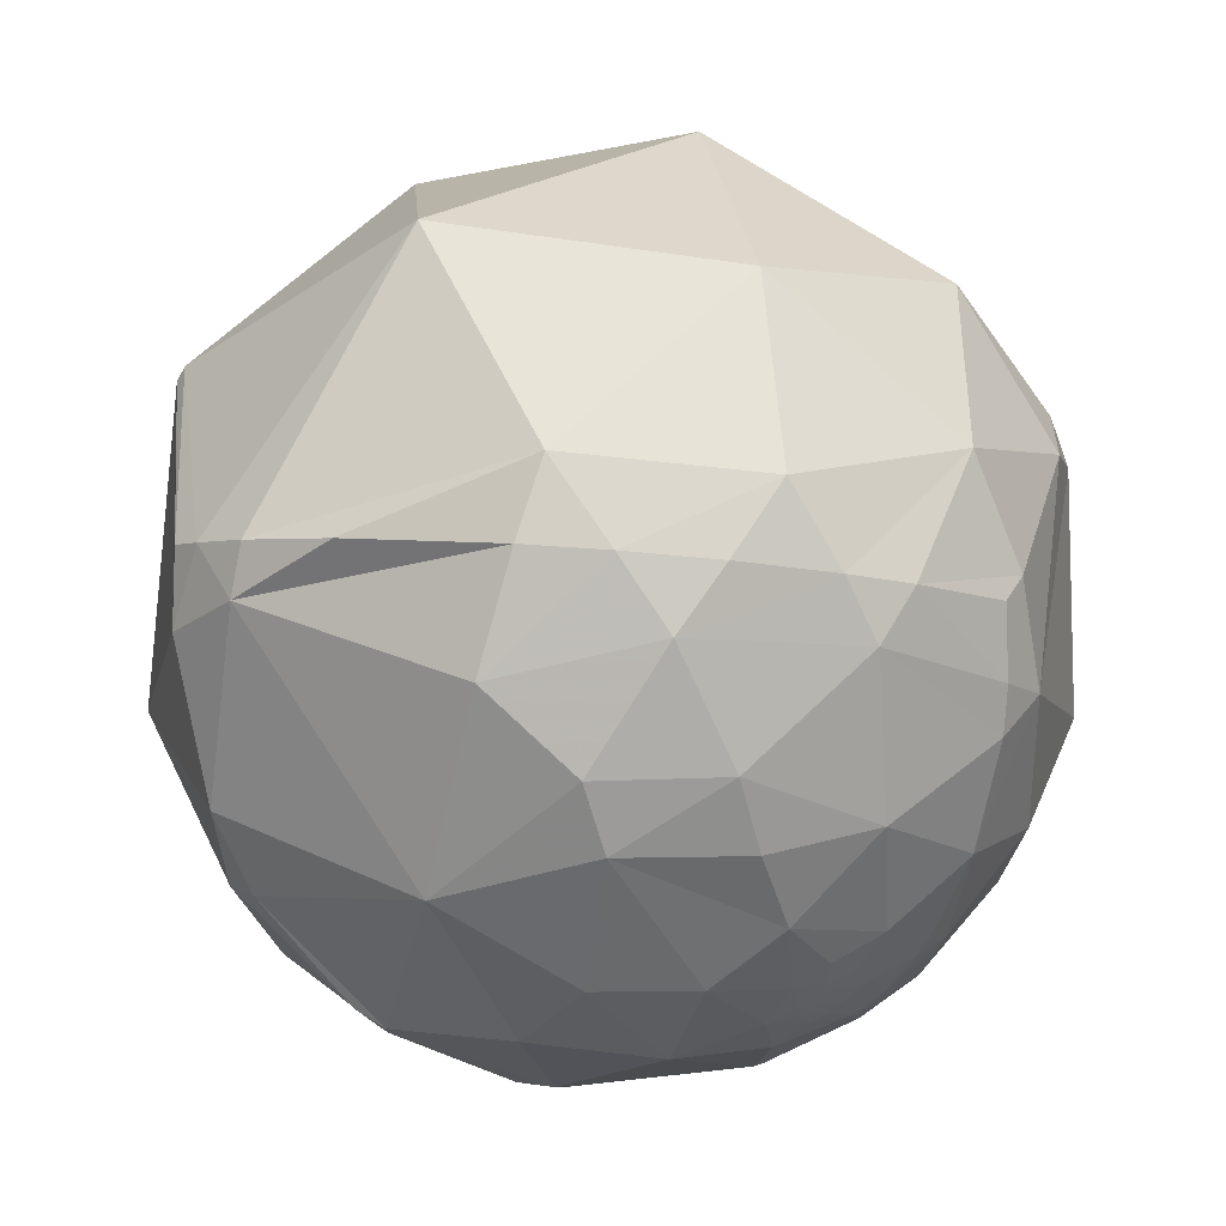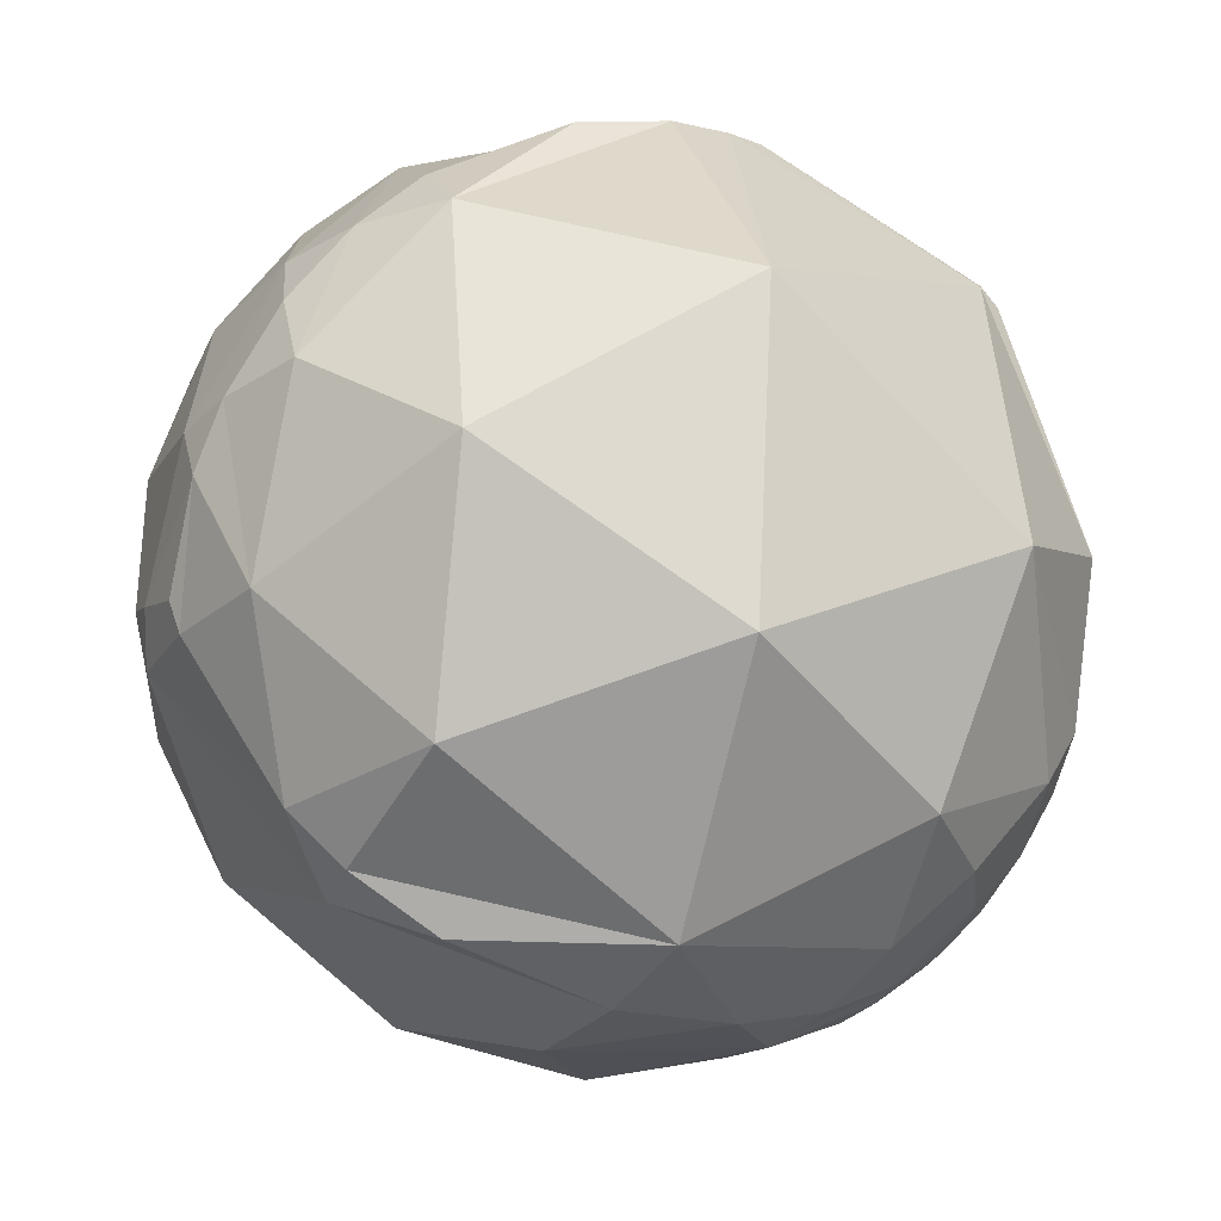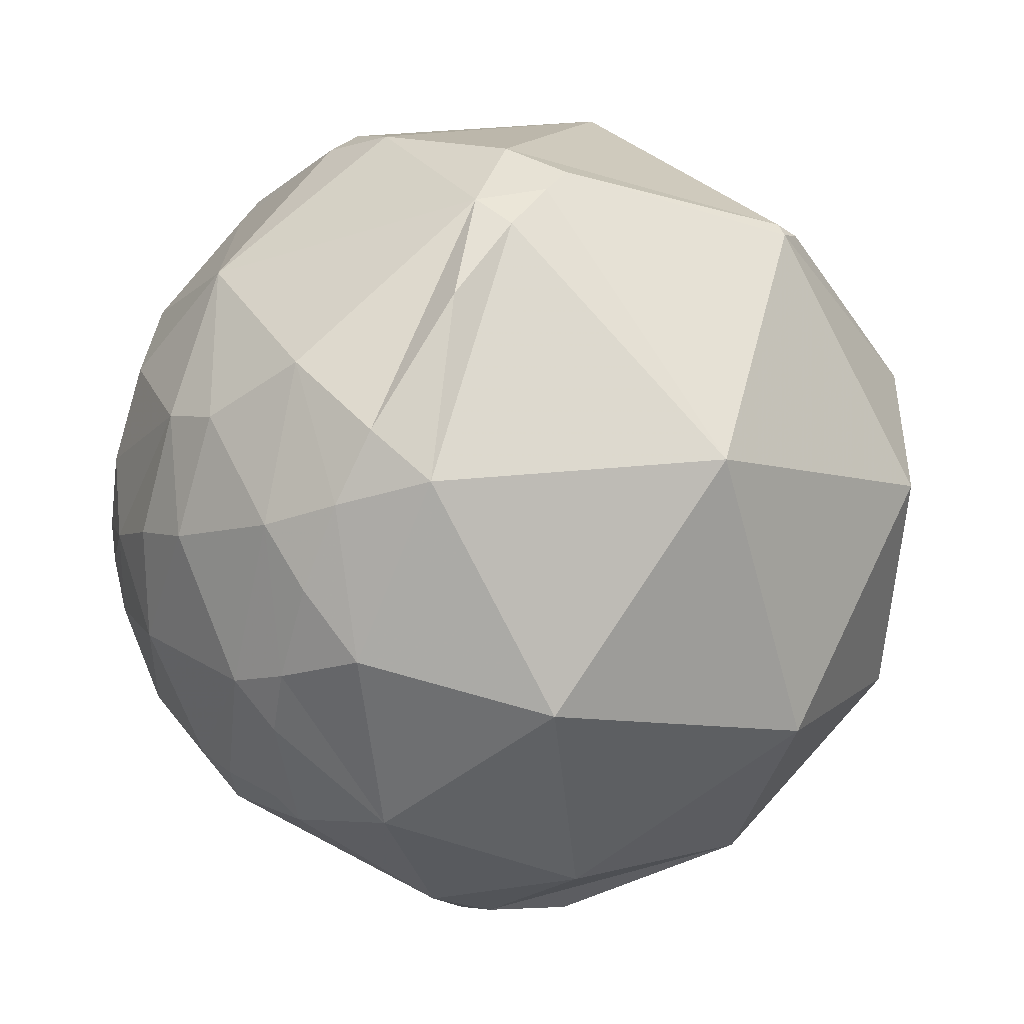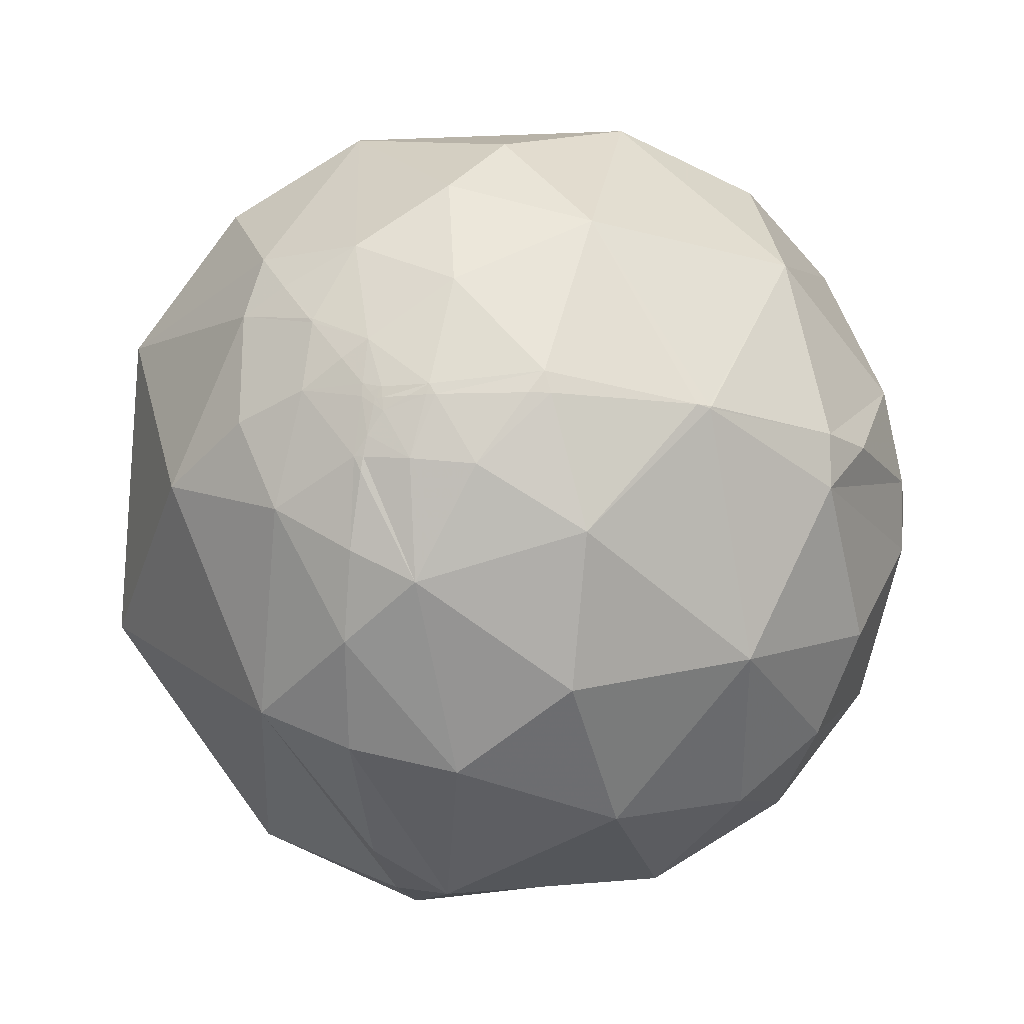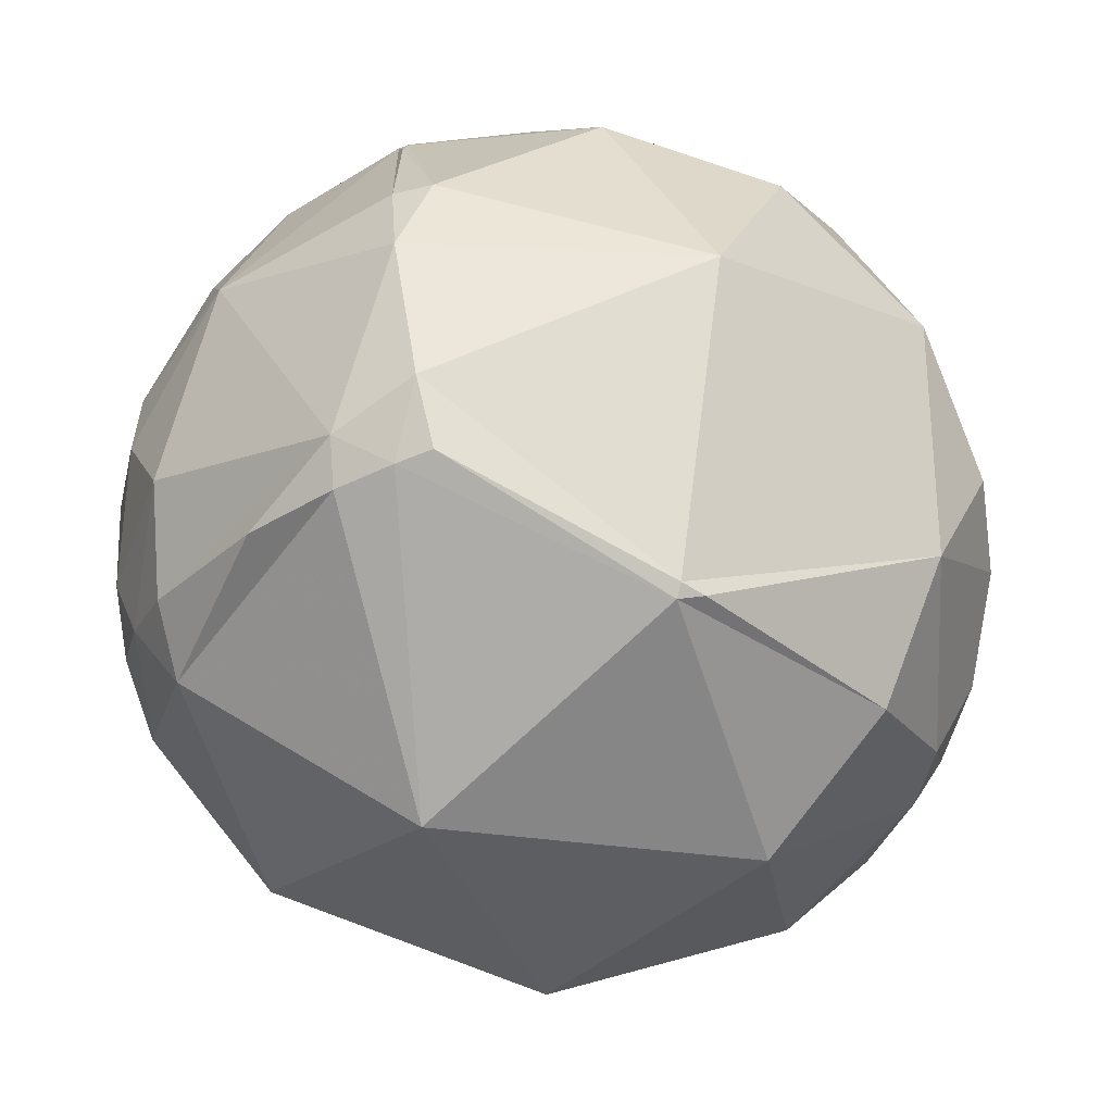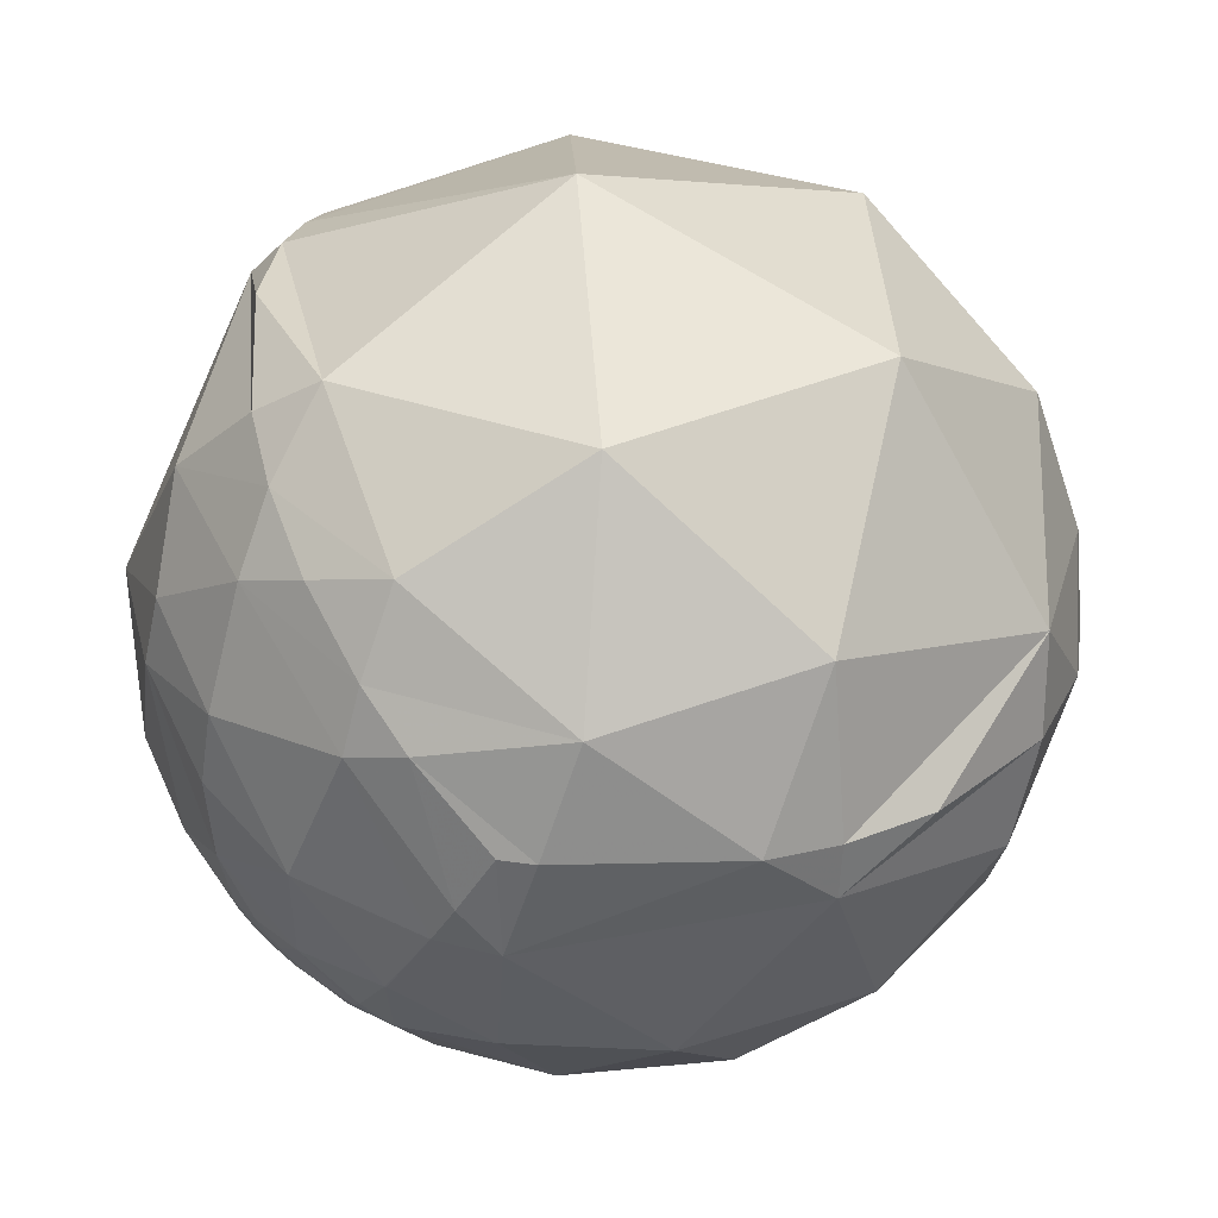
<metadata>
{"format":"obj","ext":"obj","renderer":"f3d","projection":"perspective","resolution":1024,"background":"white","views":[{"elev":42.3,"azim":-110.8,"up":"+Z"},{"elev":62.8,"azim":21.6,"up":"+Z"},{"elev":13.6,"azim":-17.0,"up":"+Y"},{"elev":-41.8,"azim":118.2,"up":"+Y"},{"elev":52.8,"azim":27.8,"up":"+Y"},{"elev":56.7,"azim":-40.4,"up":"+Z"}]}
</metadata>
<code>
v -0.6129 0.09191 -0.7848
v -0.7156 -0.5358 0.4481
v -0.02003 0.8869 0.4615
v 0.8832 -0.4406 -0.1604
v -0.9601 -0.1939 0.2014
v -0.9711 0.06289 0.2303
v 0.4225 -0.3651 0.8296
v 0.4496 -0.8102 0.3761
v -0.2202 -0.9376 0.2691
v 0.817 -0.3991 0.4162
v -0.5293 -0.8379 -0.133
v -0.09763 -0.966 -0.2393
v -0.06348 -0.7239 0.687
v -0.5131 -0.5461 0.6621
v -0.4481 0.2834 0.8479
v -0.2025 -0.2336 0.951
v -0.6012 -0.1224 0.7896
v -0.7649 0.1584 0.6244
v 0.1925 0.3081 0.9317
v -0.6712 0.5012 0.5462
v -0.1809 0.7949 -0.5791
v -0.3577 0.923 -0.1416
v 0.2714 0.9351 -0.2278
v 0.2052 0.6838 -0.7003
v 0.2928 0.4531 -0.842
v -0.04879 0.4465 -0.8934
v -0.4315 0.5465 -0.7178
v -0.4485 0.213 -0.868
v -0.3821 -0.2099 -0.9
v -0.7696 -0.03473 -0.6376
v -0.09201 0.03008 -0.9953
v -0.7179 0.3815 -0.5823
v 0.8055 -0.5771 0.1346
v 0.5182 0.7229 0.4569
v 0.8102 0.1272 0.5721
v 0.2915 -0.8985 -0.3283
v 0.04468 -0.7587 -0.6499
v 0.5313 -0.6908 -0.4904
v 0.3472 0.09528 -0.9329
v 0.5984 0.4794 -0.6419
v 0.7696 -0.009327 -0.6385
v 0.9867 -0.05047 -0.1545
v 0.9362 -0.3086 -0.168
v 0.9103 -0.1923 -0.3665
v 0.9281 0.1027 -0.358
v 0.8829 0.4628 -0.07923
v 0.9817 -0.1309 0.1386
v 0.7369 -0.5893 -0.3311
v 0.6334 -0.7634 -0.1265
v -0.7884 -0.603 -0.122
v -0.8866 -0.3866 -0.2538
v -0.7638 -0.6048 0.2253
v -0.91 -0.4147 -0.005192
v -0.9159 0.08799 0.3917
v -0.8395 0.3612 0.4059
v -0.6007 0.6929 -0.3989
v -0.8282 0.4908 -0.2707
v 0.8933 -0.4298 -0.1316
v 0.8662 -0.4692 -0.172
v 0.858 -0.4303 -0.2805
v -0.616 -0.4114 -0.6718
v -0.3916 -0.6676 -0.6332
v -0.2639 -0.5276 -0.8075
v -0.7897 -0.2584 -0.5564
v -0.7944 -0.3833 -0.4711
v 0.907 -0.3817 0.178
v 0.1162 -0.4089 -0.9052
v 0.4818 -0.4097 -0.7746
v 0.7571 -0.4099 -0.5087
v -0.8211 -0.2219 0.5259
v -0.2431 0.8368 0.4906
v 0.8458 0.2755 -0.4569
v 0.2347 -0.972 -0.01079
v -0.7585 0.6411 0.1167
v -0.9037 0.3387 0.2618
v -0.6616 -0.625 -0.4143
v -0.3501 -0.8253 -0.443
v 0.9742 -0.2209 -0.04589
v 0.8366 -0.5414 -0.08392
v 0.9256 -0.3785 0.003232
v 0.7984 -0.5673 -0.2018
v -0.9892 -0.006656 -0.1461
v -0.9828 -0.08083 -0.1661
v -0.9991 0.01196 0.04117
v -0.9816 0.1692 -0.08883
v -0.919 0.3883 -0.06835
v -0.9139 0.2134 -0.3452
v -0.9654 0.03506 -0.2584
v -0.9175 -0.005584 -0.3978
v -0.9518 -0.1992 -0.233
v -0.9514 -0.1386 -0.2749
v -0.9459 -0.1094 -0.3053
v -0.9764 -0.1362 -0.1674
v -0.9911 -0.08393 -0.1035
v -0.963 -0.0376 -0.2667
v -0.9735 -0.02789 -0.2268
v -0.9651 -0.1383 -0.2222
v -0.9573 -0.07261 -0.2799
v -0.9461 -0.06185 -0.3179
v -0.9758 -0.2051 -0.07603
v -0.9027 -0.1791 -0.3913
v 0.8827 -0.4424 -0.1585
v 0.8864 -0.4348 -0.1588
v 0.8831 -0.441 -0.1601
v 0.8895 -0.4201 -0.1796
v 0.8823 -0.4413 -0.164
v 0.8827 -0.4416 -0.161
v 0.8835 -0.4401 -0.1604
v 0.8831 -0.4409 -0.1607
v 0.8829 -0.4412 -0.1608
v 0.8831 -0.4408 -0.1605
v 0.883 -0.4408 -0.1611
v -0.9738 -0.107 -0.2005
v -0.9612 -0.09344 -0.2594
v -0.9661 -0.1095 -0.2339
v -0.9666 -0.06029 -0.2491
v -0.9748 -0.06951 -0.212
v -0.761 -0.03997 -0.6475
v -0.7669 -0.0461 -0.6402
v -0.7728 -0.05238 -0.6325
v -0.8813 -0.1974 -0.4294
v -0.8891 -0.2122 -0.4055
v -0.9038 -0.2442 -0.3515
v -0.9211 -0.3021 -0.2455
v -0.9245 -0.3275 -0.1949
v -0.9119 -0.4104 -0.006702
v -0.9111 -0.4121 -0.002537
v -0.844 -0.4879 0.2229
v -0.7991 -0.5114 0.3161
v -0.6644 -0.5959 0.4511
v -0.334 -0.8435 0.4206
v -0.1836 -0.9033 0.3878
v 0.02676 -0.9447 0.3269
v 0.3571 -0.9131 0.197
v 0.5792 -0.8112 0.08087
v 0.7208 -0.6931 -0.01211
v 0.8157 -0.5714 -0.08958
v 0.8311 -0.5464 -0.104
v 0.8517 -0.5089 -0.1248
v 0.8784 -0.4523 -0.1545
v 0.8821 -0.4434 -0.159
v 0.8826 -0.4422 -0.1597
v 0.8827 -0.442 -0.1598
v 0.8828 -0.4417 -0.1599
v 0.8831 -0.441 -0.1602
v 0.8831 -0.4409 -0.1603
v 0.8831 -0.4407 -0.161
v 0.8826 -0.4409 -0.1629
v 0.8824 -0.441 -0.1638
v 0.8823 -0.4411 -0.1641
v 0.8793 -0.4426 -0.1762
v 0.8631 -0.4486 -0.2321
v 0.8506 -0.4517 -0.2692
v 0.8436 -0.4531 -0.2881
v 0.7567 -0.4564 -0.4682
v 0.7302 -0.4544 -0.5102
v 0.5089 -0.4122 -0.7557
v 0.4856 -0.406 -0.7742
v 0.4811 -0.4047 -0.7777
v 0.1734 -0.3026 -0.9372
v 0.03759 -0.2481 -0.968
v -0.2627 -0.1091 -0.9587
v -0.4209 -0.02465 -0.9068
v -0.6146 0.1006 -0.7824
v -0.6415 0.3323 -0.6913
v -0.6402 0.4372 -0.6317
v -0.5903 0.6849 -0.4272
v -0.5838 0.7012 -0.4094
v -0.5623 0.7469 -0.3549
v -0.4351 0.8948 -0.1
v -0.3377 0.9395 0.05744
v -0.1267 0.9316 0.3406
v 0.8834 -0.4404 -0.1603
v 0.8834 -0.4403 -0.1602
v 0.8851 -0.4376 -0.1587
v 0.8869 -0.4344 -0.1569
v 0.8919 -0.4258 -0.152
v 0.904 -0.4041 -0.1397
v 0.9359 -0.337 -0.1022
v 0.9723 -0.2296 -0.04325
v 0.9757 -0.2163 -0.03603
v 0.9946 -0.1009 0.02568
v 0.996 0.01776 0.08776
v 0.9127 0.3283 0.2433
v 0.5625 0.7139 0.4171
v 0.513 0.7437 0.4287
v -0.745 -0.328 0.5809
v -0.7396 -0.1826 0.6478
v -0.7003 0.02791 0.7133
v -0.6332 0.2201 0.742
v -0.5522 0.3814 0.7414
v -0.344 0.6571 0.6707
v -0.1866 0.7924 0.5808
v -0.08347 0.8563 0.5096
f 1 164 28 163
f 191 190 15
f 75 85 84
f 194 3 172 71
f 124 125 100 90
f 1 118 30 164
f 95 116 96
f 66 33 80
f 125 126 100
f 123 122 65 51
f 122 123 101
f 4 146 111
f 132 133 8 13
f 2 129 52 130
f 35 7 10
f 120 121 101 30
f 170 169 56 74
f 172 171 71
f 122 121 64 65
f 83 94 82
f 119 120 30
f 194 193 19 34
f 137 138 79
f 118 119 30
f 171 172 23 22
f 190 189 17 15
f 121 122 101
f 183 182 42 46
f 126 125 51 53
f 123 124 90 101
f 158 157 68
f 179 178 43
f 127 126 53
f 126 127 5 100
f 26 25 39
f 129 2 187 70
f 127 128 5
f 128 129 70 5
f 129 128 52
f 128 127 53 52
f 170 171 22
f 125 124 51
f 55 20 74
f 189 188 17
f 113 115 97
f 114 98 92
f 124 123 51
f 181 180 78
f 172 3 186 23
f 167 168 21 27
f 121 120 64
f 118 1 163 29
f 120 119 61 64
f 164 165 28
f 165 164 30 32
f 101 91 92
f 119 118 29 61
f 165 166 27 28
f 187 188 70
f 188 189 18 70
f 189 190 18
f 166 165 32
f 3 194 34 186
f 190 191 20 18
f 87 30 89
f 171 170 74 71
f 187 2 130 14
f 150 149 106
f 193 194 71
f 63 29 67
f 46 45 72
f 191 192 71 20
f 49 48 81
f 192 193 71
f 193 192 15 19
f 192 191 15
f 188 187 14 17
f 169 168 56
f 168 167 56
f 167 166 32 56
f 146 145 110 111
f 166 167 27
f 173 4 108
f 168 169 22 21
f 183 184 35 47
f 24 23 40
f 169 170 22
f 79 58 80
f 145 144 110
f 144 143 107 110
f 143 142 106 107
f 142 141 59 106
f 155 154 48
f 141 140 59
f 38 48 49
f 89 101 99
f 140 139 59
f 139 138 81 59
f 138 137 49 81
f 50 76 11
f 137 136 49
f 136 135 49
f 157 156 38 68
f 135 134 73 49
f 134 133 9 73
f 162 163 28 31
f 133 132 9
f 132 131 9
f 21 26 27
f 29 63 61
f 131 130 52 9
f 130 131 14
f 131 132 13 14
f 134 135 8
f 25 24 40
f 133 134 8
f 135 136 33 8
f 136 137 79 33
f 138 139 79
f 139 140 58 79
f 57 86 74
f 140 141 102 58
f 97 115 91
f 141 142 102
f 142 143 102
f 5 84 100
f 143 144 102
f 156 157 69
f 144 145 104 102
f 96 116 117
f 84 94 100
f 145 146 104
f 146 4 104
f 163 162 29
f 162 161 67 29
f 161 160 67
f 160 159 68 67
f 114 117 116
f 159 158 68
f 156 155 48 38
f 154 153 81 48
f 153 152 59 81
f 182 181 78 42
f 152 151 59
f 151 150 106 59
f 149 148 106
f 148 147 112 106
f 147 4 112
f 4 147 108
f 147 148 108
f 148 149 103 108
f 149 150 105 103
f 150 151 105
f 151 152 60 105
f 152 153 60
f 153 154 60
f 154 155 69 60
f 115 114 91
f 155 156 69
f 157 158 41 69
f 158 159 39 41
f 159 160 39
f 50 51 76
f 160 161 31 39
f 161 162 31
f 186 185 46 23
f 185 184 46
f 184 183 46
f 180 179 43 78
f 178 177 105 43
f 32 87 57
f 177 176 103 105
f 176 175 103
f 175 174 108 103
f 174 173 108
f 4 173 104
f 173 174 102 104
f 174 175 102
f 49 73 36
f 175 176 58 102
f 176 177 58
f 177 178 58
f 178 179 80 58
f 179 180 80
f 180 181 47 80
f 181 182 47
f 56 32 57
f 182 183 47
f 184 185 34 35
f 185 186 34
f 112 4 111
f 111 110 109
f 105 60 43
f 106 112 110
f 110 112 109
f 106 110 107
f 112 111 109
f 117 115 113
f 115 117 114
f 117 113 83
f 98 116 95
f 116 98 114
f 98 95 99
f 117 83 82
f 83 113 93
f 96 117 82
f 93 113 97
f 83 93 94
f 95 96 88
f 6 84 5
f 84 6 75
f 6 5 54
f 7 13 8
f 13 7 16
f 7 8 10
f 11 12 9
f 12 11 77
f 35 19 7
f 9 12 73
f 11 9 52
f 45 44 41
f 44 45 42
f 41 44 69
f 61 76 65
f 45 41 72
f 56 57 74
f 16 19 15
f 19 16 7
f 47 35 10
f 16 15 17
f 88 89 99
f 18 20 55
f 21 23 24
f 23 21 22
f 21 24 26
f 24 25 26
f 27 26 28
f 35 34 19
f 31 28 26
f 87 32 30
f 33 10 8
f 10 33 66
f 10 66 47
f 23 46 40
f 36 12 37
f 12 36 73
f 37 12 77
f 36 37 38
f 94 93 100
f 41 39 40
f 40 39 25
f 41 40 72
f 38 49 36
f 18 55 54
f 57 87 86
f 13 16 14
f 61 62 76
f 62 61 63
f 76 62 77
f 64 61 65
f 68 38 37
f 17 14 16
f 70 18 54
f 90 100 93
f 67 37 63
f 37 67 68
f 63 37 62
f 62 37 77
f 71 74 20
f 72 40 46
f 75 55 74
f 55 75 54
f 11 52 50
f 75 74 86
f 101 92 99
f 51 50 53
f 76 51 65
f 96 82 88
f 79 80 33
f 47 66 80
f 42 78 43
f 89 30 101
f 87 89 88
f 87 88 85
f 44 43 60
f 76 77 11
f 90 91 101
f 91 90 97
f 92 91 114
f 92 98 99
f 94 84 82
f 82 84 85
f 86 85 75
f 99 95 88
f 85 86 87
f 75 6 54
f 54 5 70
f 42 43 44
f 42 45 46
f 50 52 53
f 39 31 26
f 69 44 60
f 82 85 88
f 97 90 93

</code>
